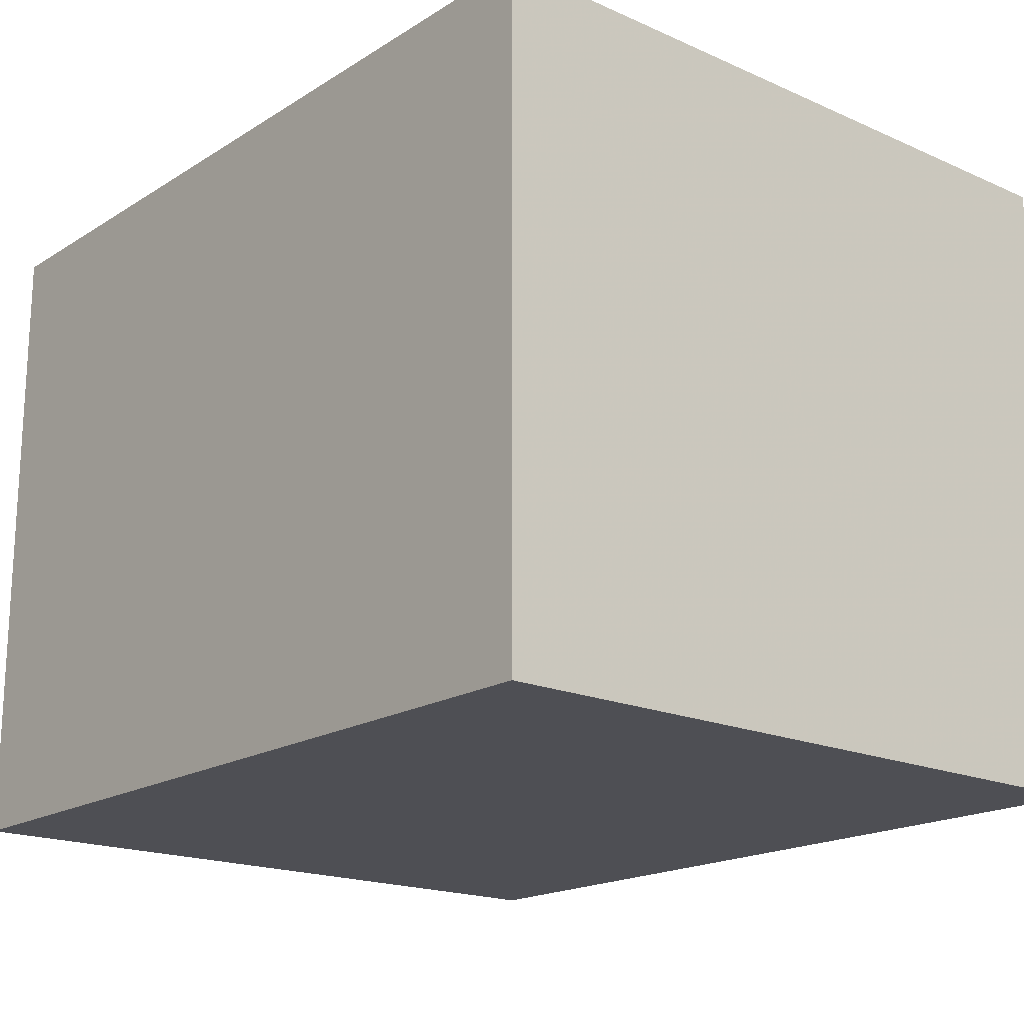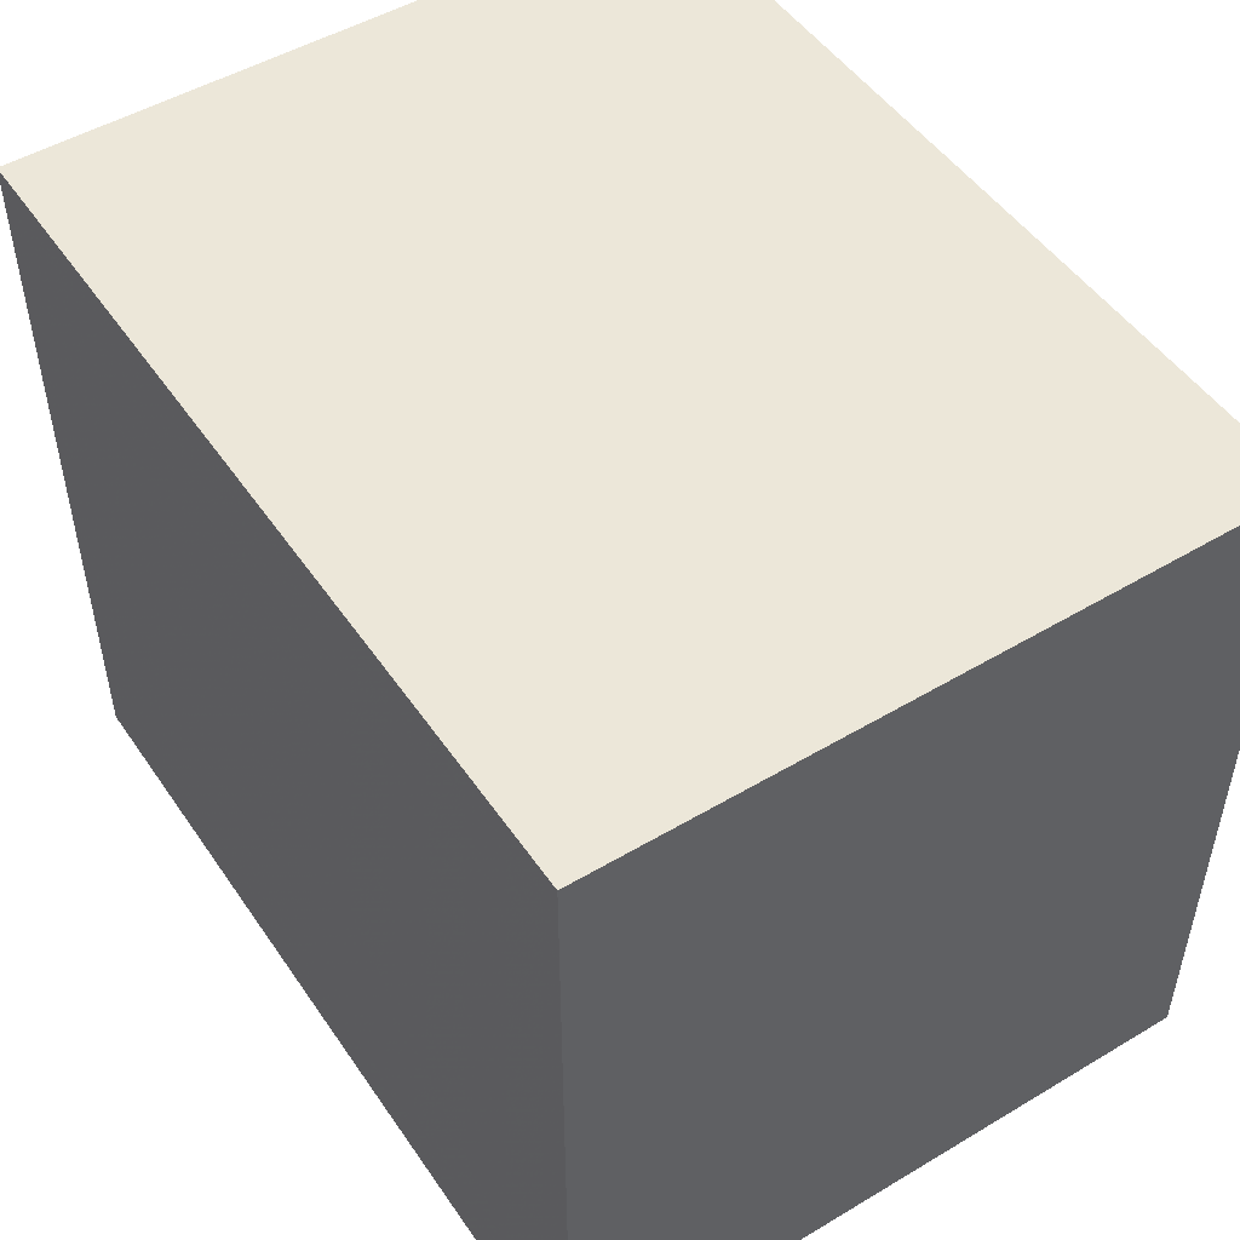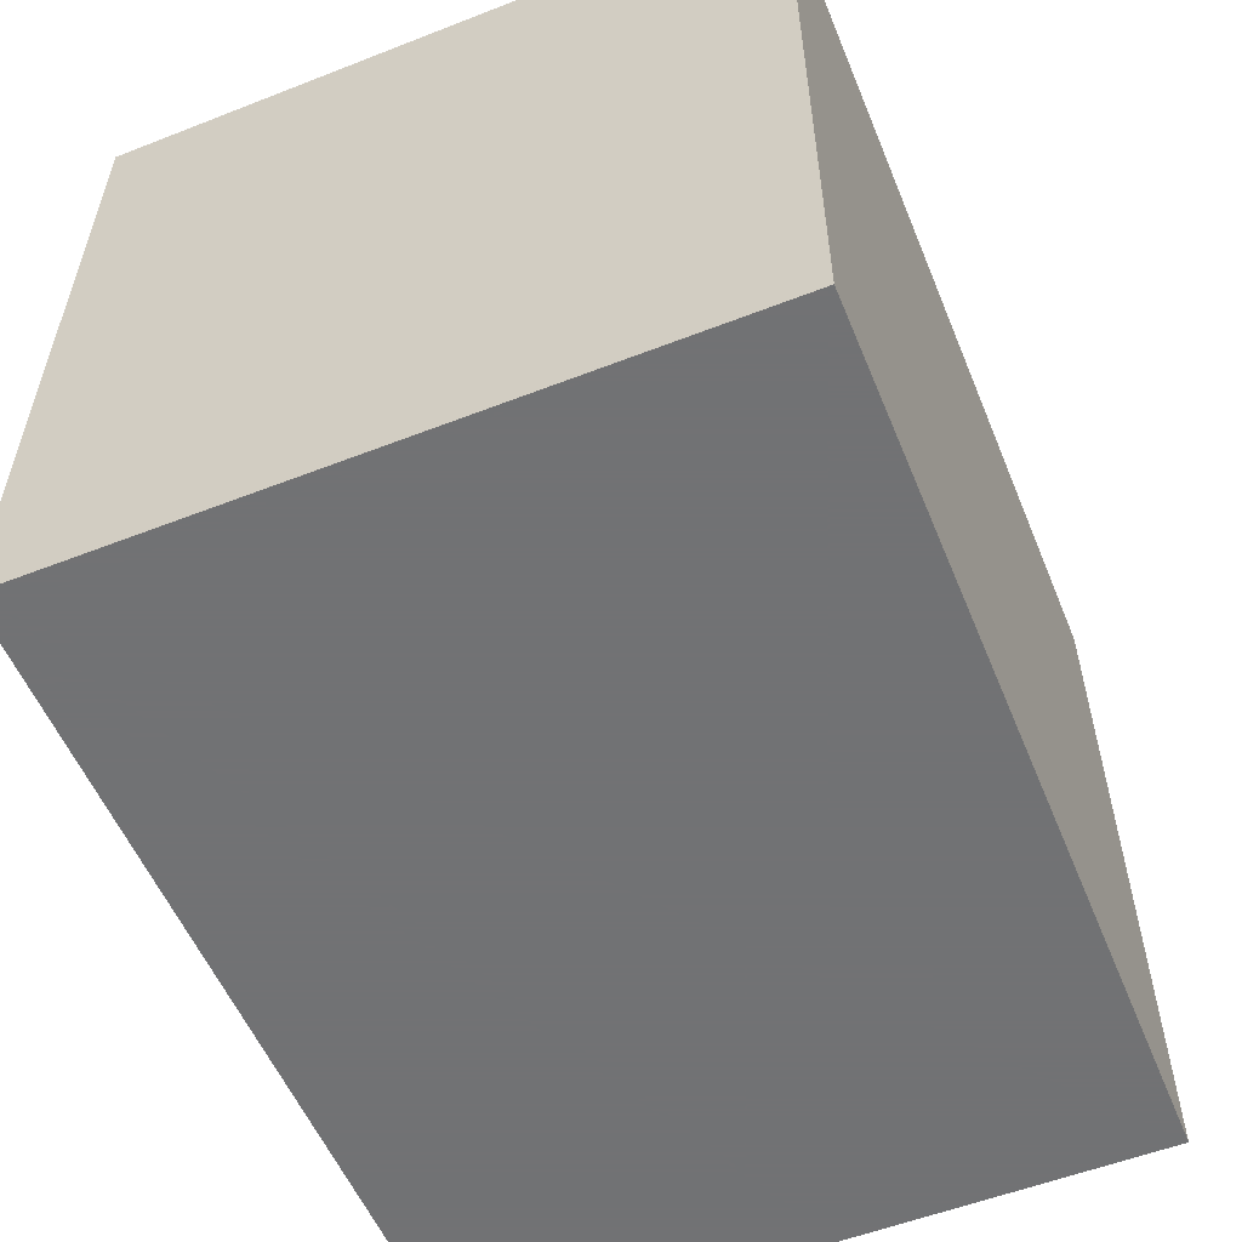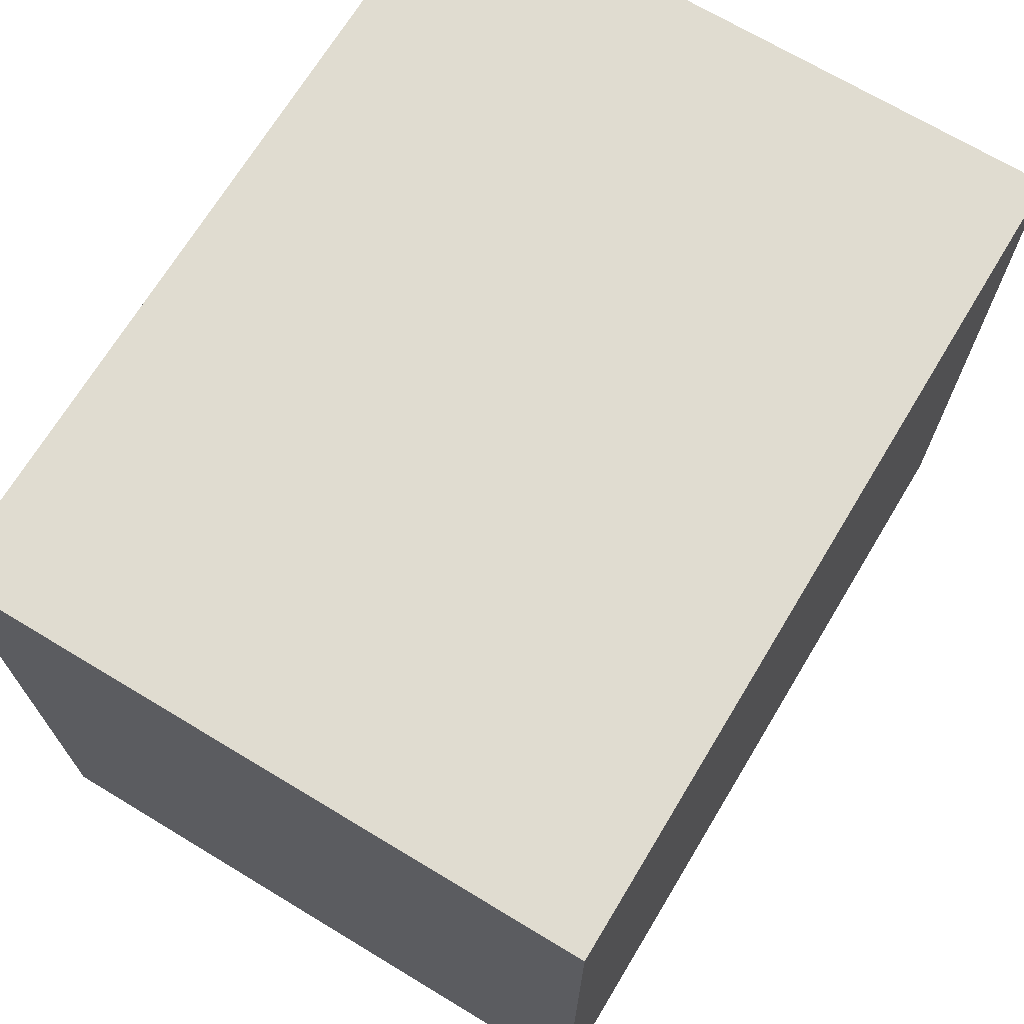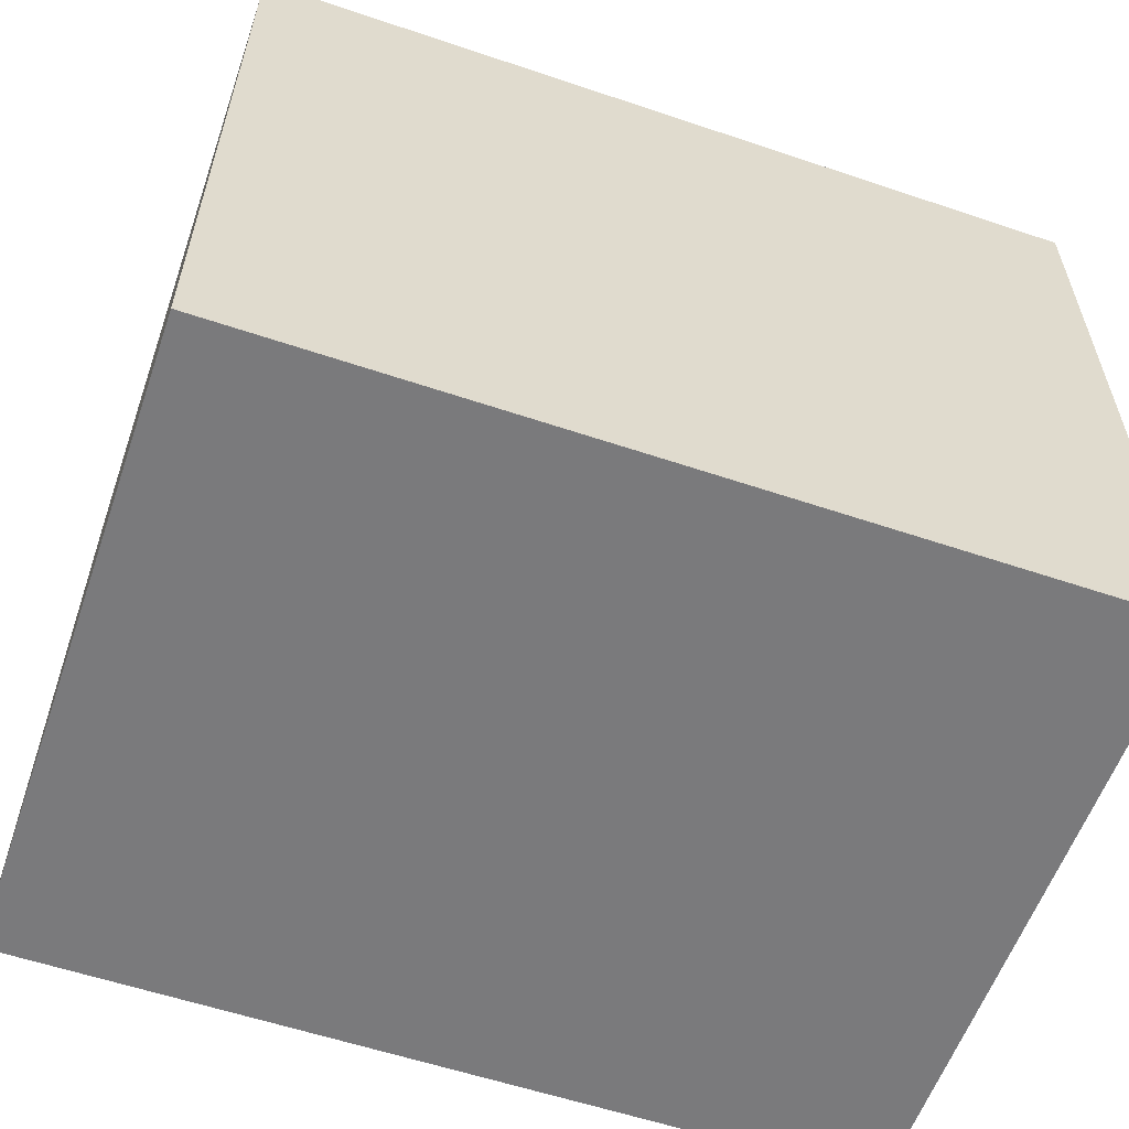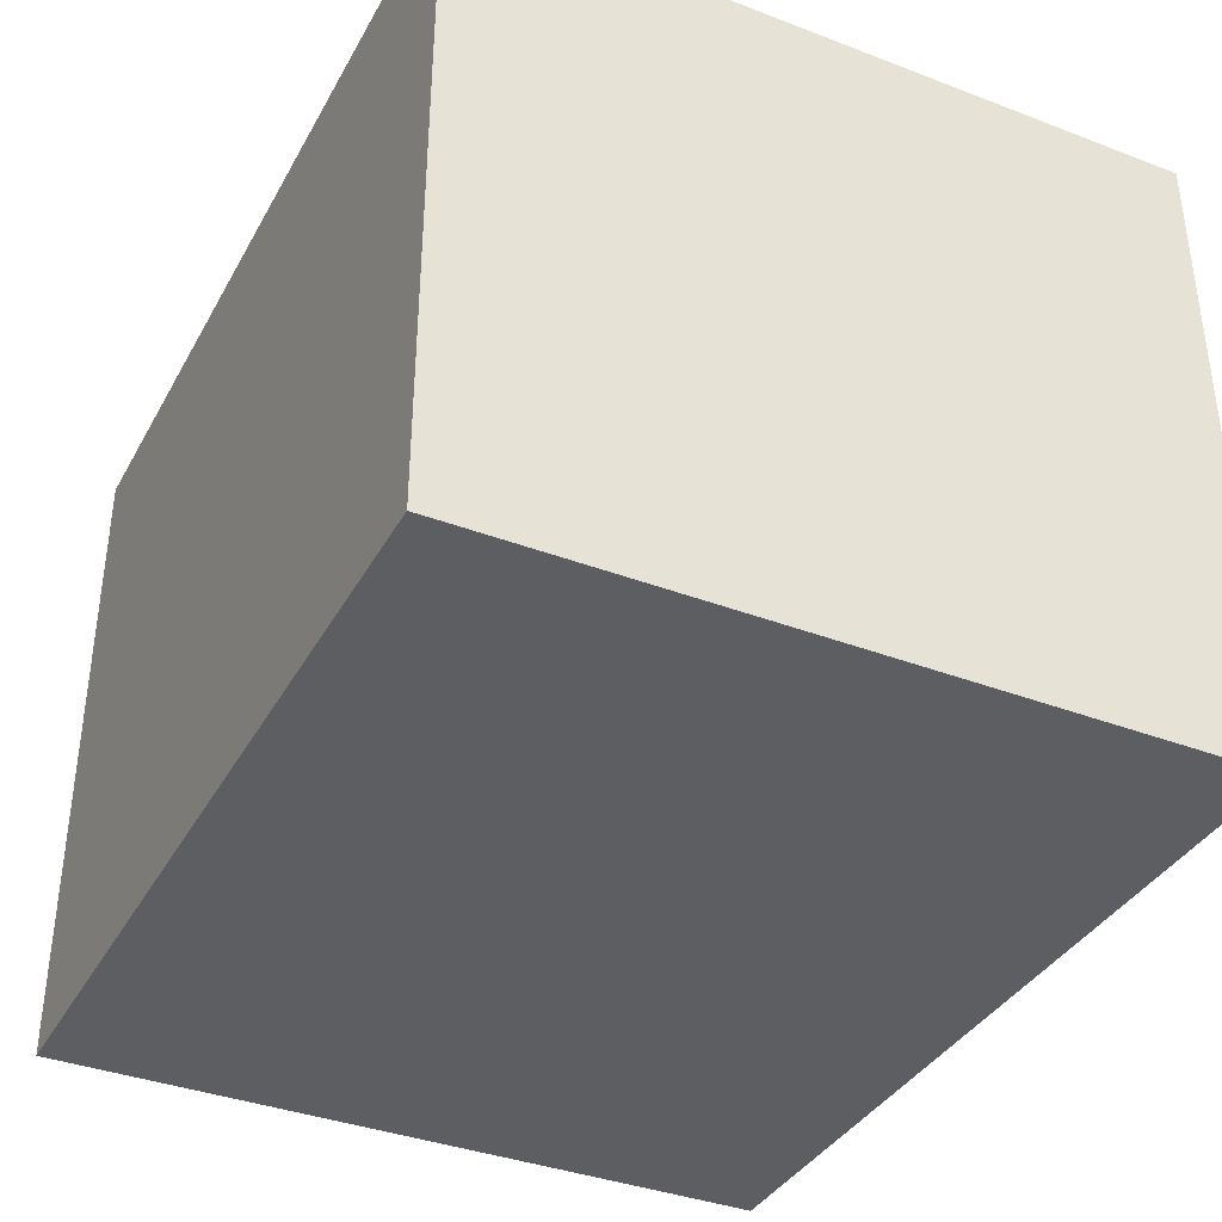
<metadata>
{"format":"obj","ext":"obj","renderer":"f3d","projection":"perspective","resolution":1024,"background":"white","views":[{"elev":-18.4,"azim":49.7,"up":"+Y"},{"elev":49.9,"azim":-123.2,"up":"+Z"},{"elev":-55.6,"azim":112.3,"up":"+Z"},{"elev":69.6,"azim":121.1,"up":"+Z"},{"elev":-58.2,"azim":-19.2,"up":"+Z"},{"elev":-37.3,"azim":-116.1,"up":"+Y"}]}
</metadata>
<code>
v -0.5498 0.6056 0.5
v -0.5498 0.4017 0.5
v -0.5498 0.4017 0.2752
v -0.8148 0.6056 0.2752
v -0.8148 0.5852 0.5
v -0.5498 0.6056 0.2752
v -0.8148 0.6056 0.5
v -0.8148 0.4017 0.5
v -0.8148 0.4017 0.2752
f 1 2 3
f 5 2 1
f 6 1 3
f 6 3 4
f 6 4 1
f 7 5 1
f 7 1 4
f 7 4 5
f 8 3 2
f 8 2 5
f 9 4 3
f 9 3 8
f 9 8 5
f 9 5 4

</code>
